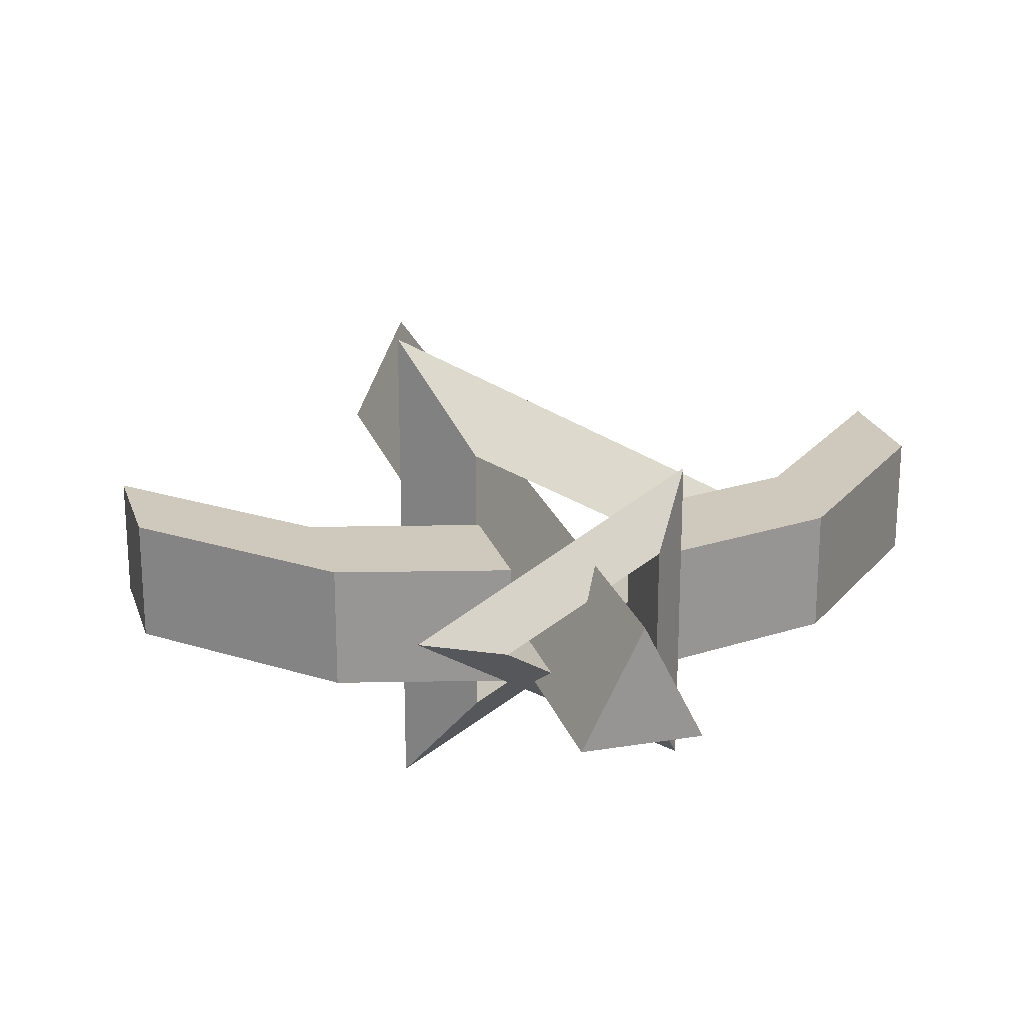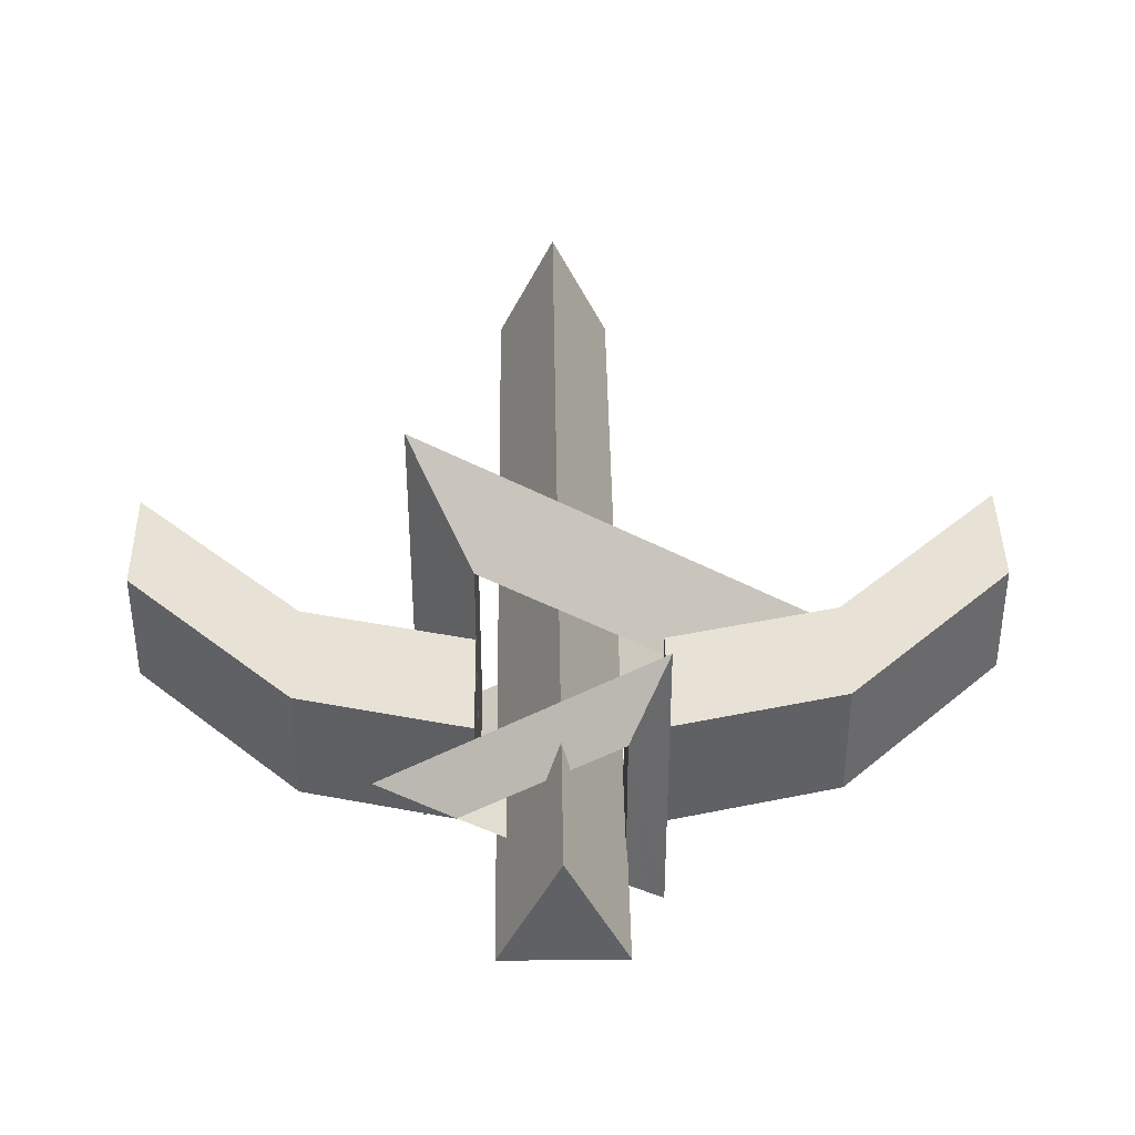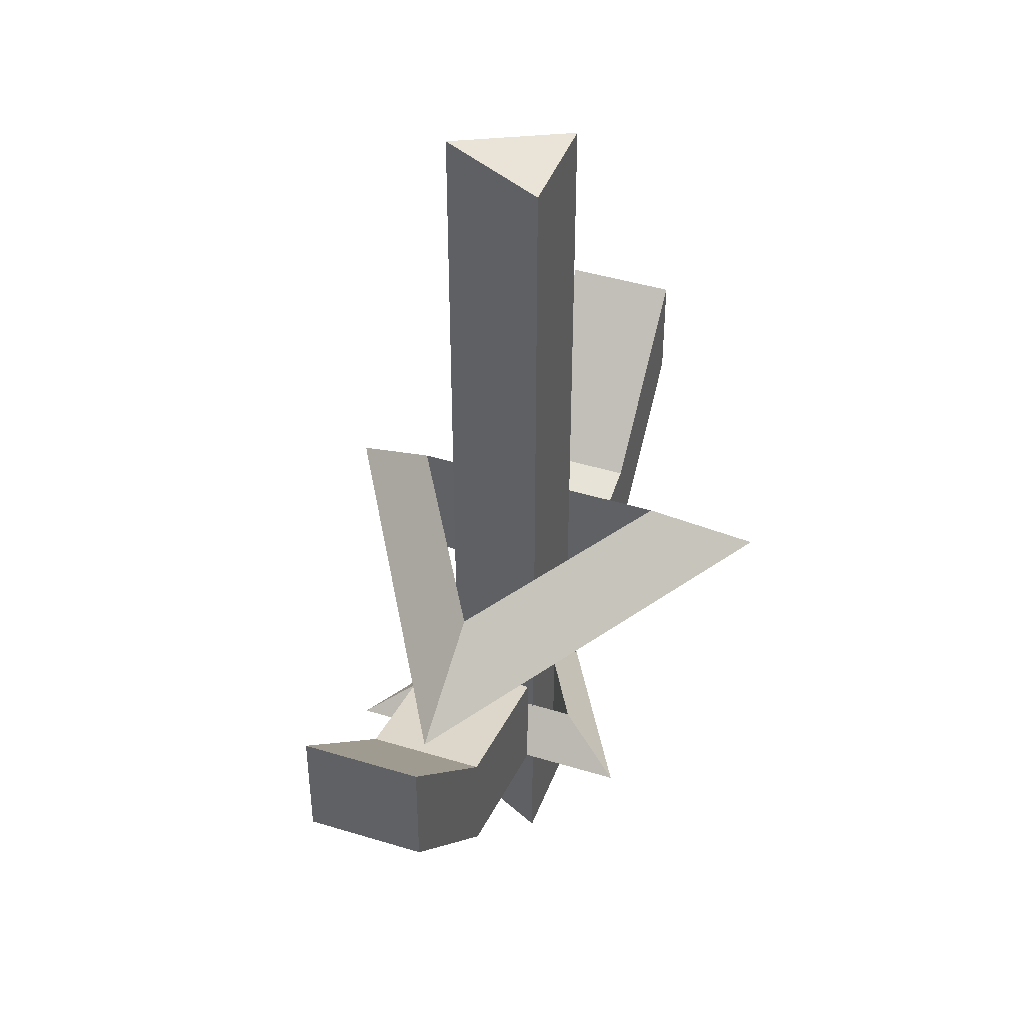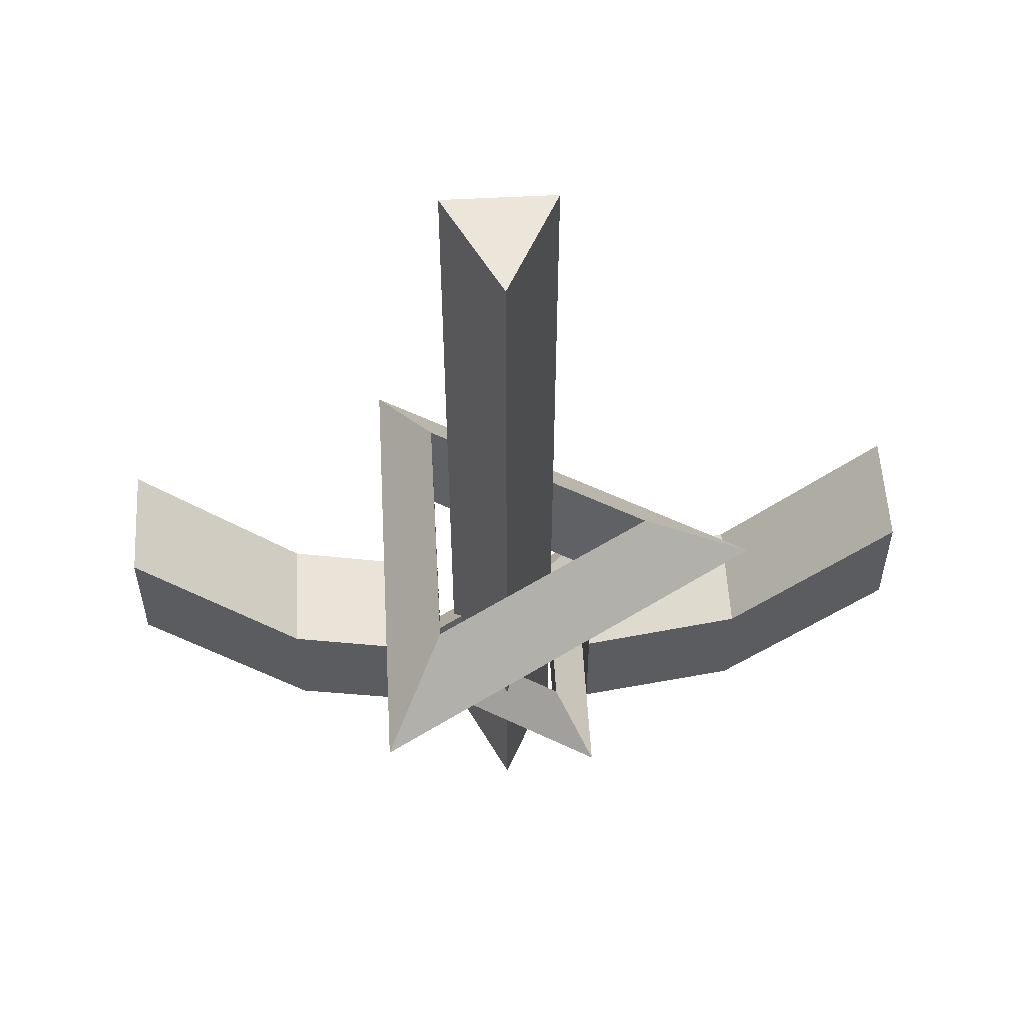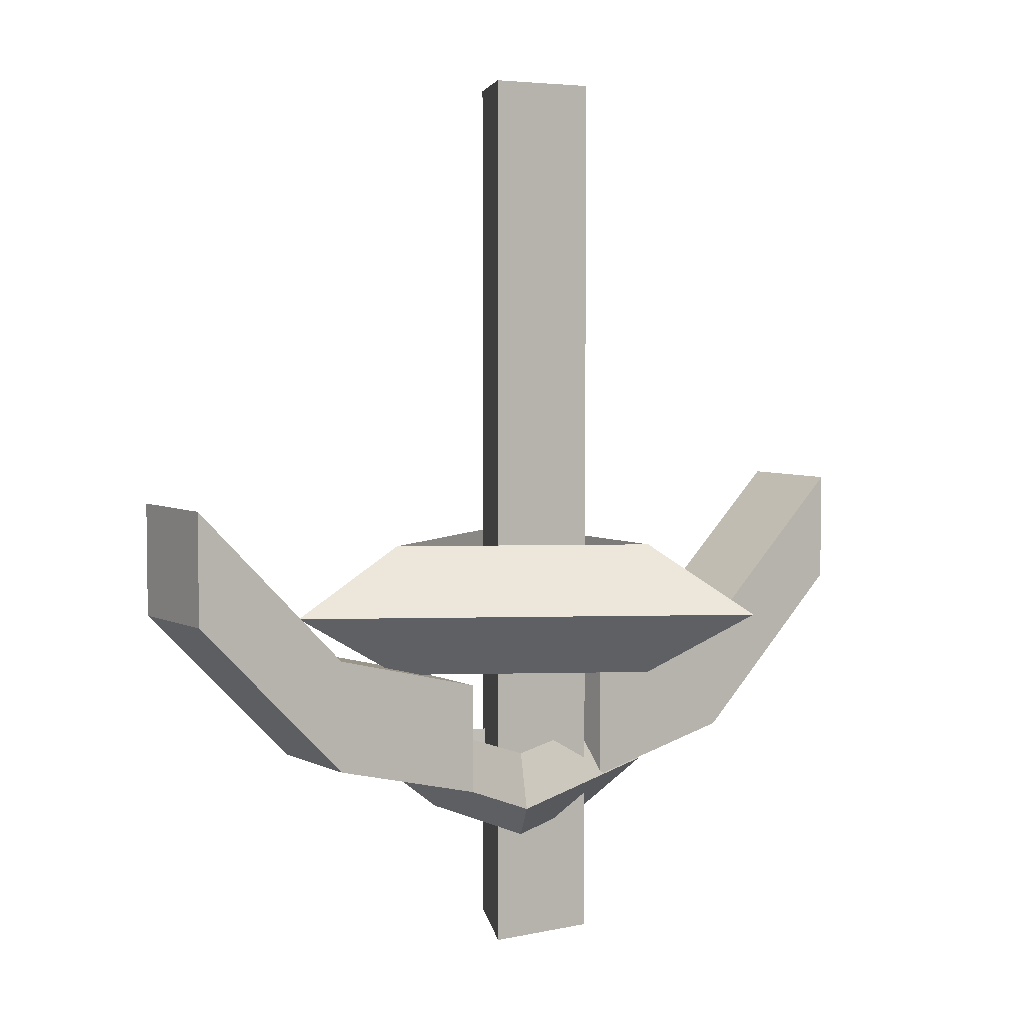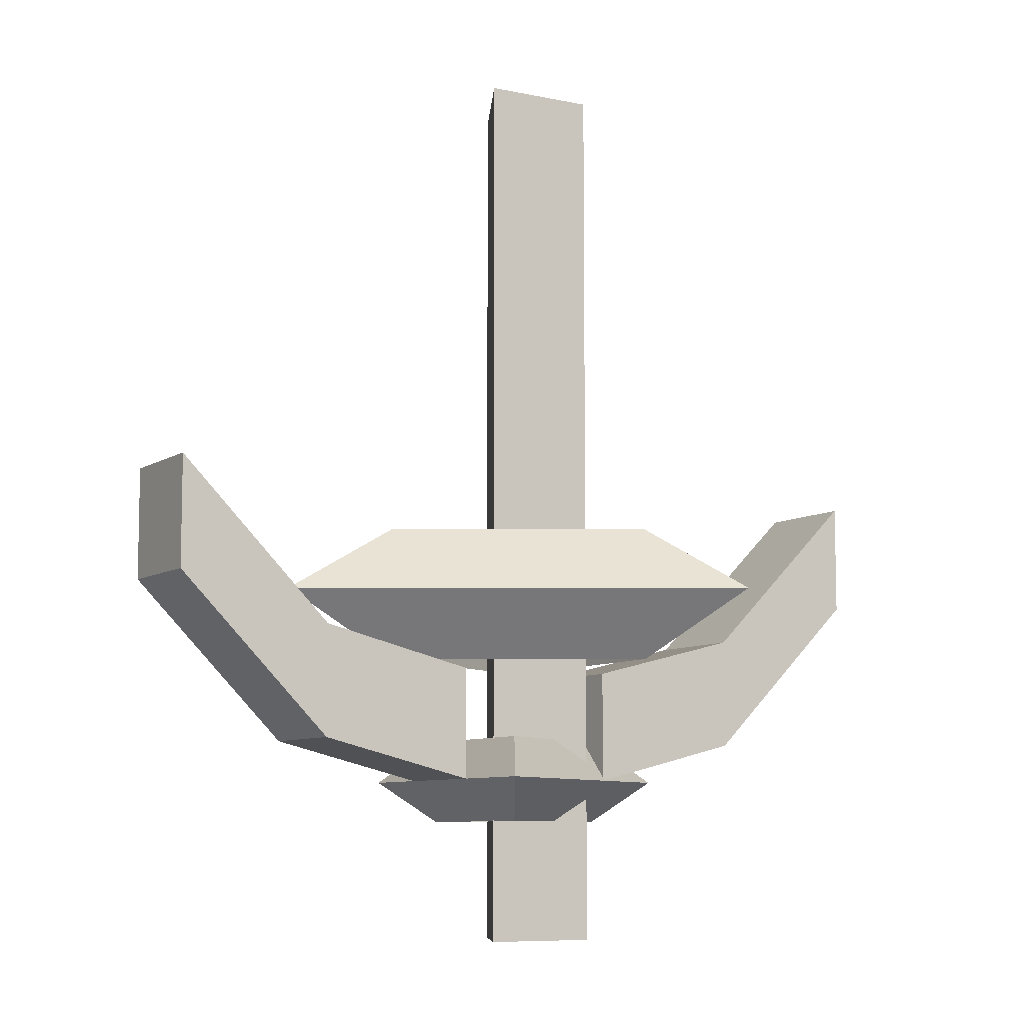
<metadata>
{"format":"obj","ext":"obj","renderer":"f3d","projection":"perspective","resolution":1024,"background":"white","views":[{"elev":22.3,"azim":164.0,"up":"+Y"},{"elev":40.1,"azim":179.2,"up":"+Y"},{"elev":43.1,"azim":-70.0,"up":"+Z"},{"elev":55.5,"azim":176.8,"up":"+Z"},{"elev":5.1,"azim":-34.4,"up":"+Z"},{"elev":-8.1,"azim":-30.3,"up":"+Z"}]}
</metadata>
<code>
g pb-Cube-205202(Clone)
v -1.397 0 0.8746
v -1.397 0 0.3746
v -1.397 0.5 0.8746
v -1.397 0.5 0.3746
v 0 0 -0.5
v 0 0 0
v 0 0.5 -0.5
v 0 0.5 0
v 0 0 -0.5
v 0 0.5 -0.5
v -0.6987 0.5 -0.3285
v -0.6987 0 -0.3285
v -1.397 0 0.3746
v -1.397 0.5 0.3746
v -0.6987 0.5 -0.3285
v -0.6987 0 -0.3285
v -1.397 0.5 0.8746
v -1.397 0.5 0.3746
v -0.6987 0.5 -0.3285
v -0.6987 0.5 0.1715
v 0 0.5 0
v 0 0.5 -0.5
v -0.6987 0.5 -0.3285
v -0.6987 0.5 0.1715
v 0 0 -0.5
v 0 0 0
v -0.6987 0 -0.3285
v -0.6987 0 0.1715
v -1.397 0 0.3746
v -1.397 0 0.8746
v -0.6987 0 -0.3285
v -0.6987 0 0.1715
v 0 0 0
v 0 0.5 0
v -0.6987 0 0.1715
v -0.6987 0.5 0.1715
v -1.397 0 0.8746
v -1.397 0.5 0.8746
v -0.6987 0 0.1715
v -0.6987 0.5 0.1715
v 0.659 0.027 -1.231
v 0.159 0.027 -1.231
v 0.409 0.527 -1.231
v 0.159 0.027 -1.231
v 0.159 0.027 2.769
v 0.409 0.527 -1.231
v 0.409 0.527 2.769
v 0.159 0.027 2.769
v 0.659 0.027 2.769
v 0.409 0.527 2.769
v 0.659 0.027 2.769
v 0.659 0.027 -1.231
v 0.409 0.527 2.769
v 0.409 0.527 -1.231
v 0.659 0.027 -1.231
v 0.159 0.027 -1.231
v 0.659 0.027 2.769
v 0.159 0.027 2.769
v 1.131 0.215 -0.5
v 0.803 0.215 -0.6894
v 0.803 0.215 -0.6894
v 0.803 0.215 -0.3106
v 0.803 0.215 -0.3106
v 1.131 0.215 -0.5
v -5.692e-05 0.868 -0.5
v 0.1639 0.5839 -0.6894
v 0.1639 0.5839 -0.6894
v 0.1639 0.584 -0.3106
v 0.1639 0.584 -0.3106
v -5.692e-05 0.868 -0.5
v -5.692e-05 0.868 -0.5
v 0.1639 0.5839 -0.6894
v 0.1639 0.5839 -0.6894
v 0.1639 0.584 -0.3106
v 0.1639 0.584 -0.3106
v -5.692e-05 0.868 -0.5
v -5.084e-05 -0.438 -0.5
v 0.164 -0.154 -0.6894
v 0.164 -0.154 -0.6894
v 0.164 -0.154 -0.3106
v 0.164 -0.154 -0.3106
v -5.084e-05 -0.438 -0.5
v -5.084e-05 -0.438 -0.5
v 0.164 -0.154 -0.6894
v 0.164 -0.154 -0.6894
v 0.164 -0.154 -0.3106
v 0.164 -0.154 -0.3106
v -5.084e-05 -0.438 -0.5
v 1.131 0.215 -0.5
v 0.803 0.215 -0.6894
v 0.803 0.215 -0.6894
v 0.803 0.215 -0.3106
v 0.803 0.215 -0.3106
v 1.131 0.215 -0.5
v -0.792 0.215 0.344
v -0.2743 0.215 0.04513
v -0.2743 0.215 0.04513
v -0.2743 0.215 0.6429
v -0.2743 0.215 0.6429
v -0.792 0.215 0.344
v 0.993 -0.8156 0.344
v 0.7342 -0.3673 0.04512
v 0.7342 -0.3673 0.04512
v 0.7342 -0.3673 0.6429
v 0.7342 -0.3673 0.6429
v 0.993 -0.8156 0.344
v 0.993 -0.8156 0.344
v 0.7342 -0.3673 0.04512
v 0.7342 -0.3673 0.04512
v 0.7342 -0.3673 0.6429
v 0.7342 -0.3673 0.6429
v 0.993 -0.8156 0.344
v 0.993 1.246 0.344
v 0.7342 0.7973 0.04515
v 0.7342 0.7973 0.04515
v 0.7342 0.7973 0.6429
v 0.7342 0.7973 0.6429
v 0.993 1.246 0.344
v 0.993 1.246 0.344
v 0.7342 0.7973 0.04515
v 0.7342 0.7973 0.04515
v 0.7342 0.7973 0.6429
v 0.7342 0.7973 0.6429
v 0.993 1.246 0.344
v -0.792 0.215 0.344
v -0.2743 0.215 0.04513
v -0.2743 0.215 0.04513
v -0.2743 0.215 0.6429
v -0.2743 0.215 0.6429
v -0.792 0.215 0.344
v 0.7337 0 0
v 0.7337 0 -0.5
v 0.7337 0.5 0
v 0.7337 0.5 -0.5
v 2.131 0 0.3746
v 2.131 0 0.8746
v 2.131 0.5 0.3746
v 2.131 0.5 0.8746
v 2.131 0 0.3746
v 2.131 0.5 0.3746
v 1.432 0.5 -0.3227
v 1.432 0 -0.3227
v 0.7337 0 -0.5
v 0.7337 0.5 -0.5
v 1.432 0.5 -0.3227
v 1.432 0 -0.3227
v 0.7337 0.5 0
v 0.7337 0.5 -0.5
v 1.432 0.5 -0.3227
v 1.432 0.5 0.1773
v 2.131 0.5 0.8746
v 2.131 0.5 0.3746
v 1.432 0.5 -0.3227
v 1.432 0.5 0.1773
v 2.131 0 0.3746
v 2.131 0 0.8746
v 1.432 0 -0.3227
v 1.432 0 0.1773
v 0.7337 0 -0.5
v 0.7337 0 0
v 1.432 0 -0.3227
v 1.432 0 0.1773
v 2.131 0 0.8746
v 2.131 0.5 0.8746
v 1.432 0 0.1773
v 1.432 0.5 0.1773
v 0.7337 0 0
v 0.7337 0.5 0
v 1.432 0 0.1773
v 1.432 0.5 0.1773
g Default_Prototype
f 2 1 3
f 4 2 3
f 6 5 7
f 8 6 7
f 10 9 12
f 11 10 12
f 13 14 16
f 14 15 16
f 18 17 20
f 19 18 20
f 21 22 24
f 22 23 24
f 25 26 28
f 27 25 28
f 30 29 32
f 29 31 32
f 33 34 36
f 35 33 36
f 38 37 40
f 37 39 40
f 42 43 41
f 45 46 44
f 47 46 45
f 49 50 48
f 52 53 51
f 54 53 52
f 56 55 57
f 58 56 57
f 65 59 60
f 66 65 60
f 67 61 62
f 68 67 62
f 69 63 64
f 70 69 64
f 77 71 72
f 78 77 72
f 79 73 74
f 80 79 74
f 81 75 76
f 82 81 76
f 89 83 84
f 90 89 84
f 91 85 86
f 92 91 86
f 93 87 88
f 94 93 88
f 101 95 96
f 102 101 96
f 103 97 98
f 104 103 98
f 105 99 100
f 106 105 100
f 113 107 108
f 114 113 108
f 115 109 110
f 116 115 110
f 117 111 112
f 118 117 112
f 125 119 120
f 126 125 120
f 127 121 122
f 128 127 122
f 129 123 124
f 130 129 124
f 132 131 133
f 134 132 133
f 136 135 137
f 138 136 137
f 140 139 142
f 141 140 142
f 143 144 146
f 144 145 146
f 148 147 150
f 149 148 150
f 151 152 154
f 152 153 154
f 155 156 158
f 157 155 158
f 160 159 162
f 159 161 162
f 163 164 166
f 165 163 166
f 168 167 170
f 167 169 170

</code>
